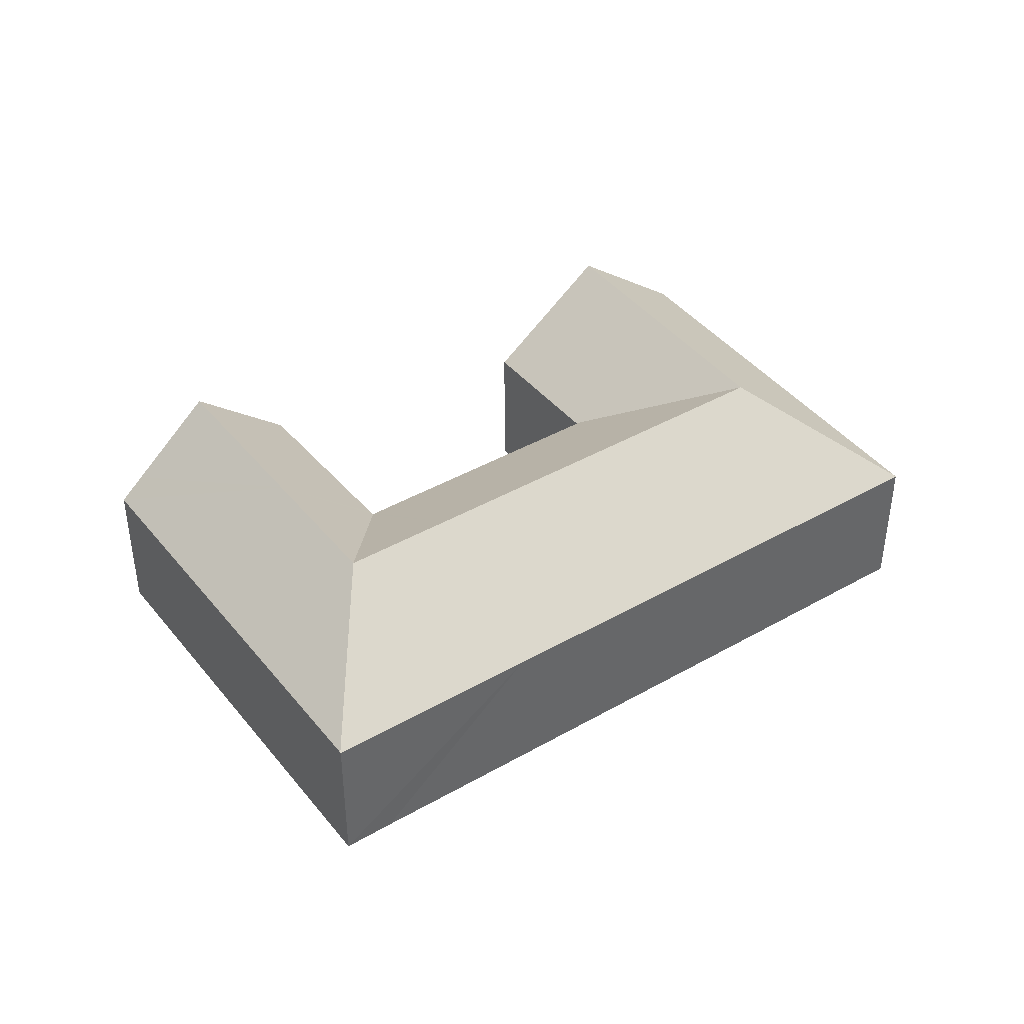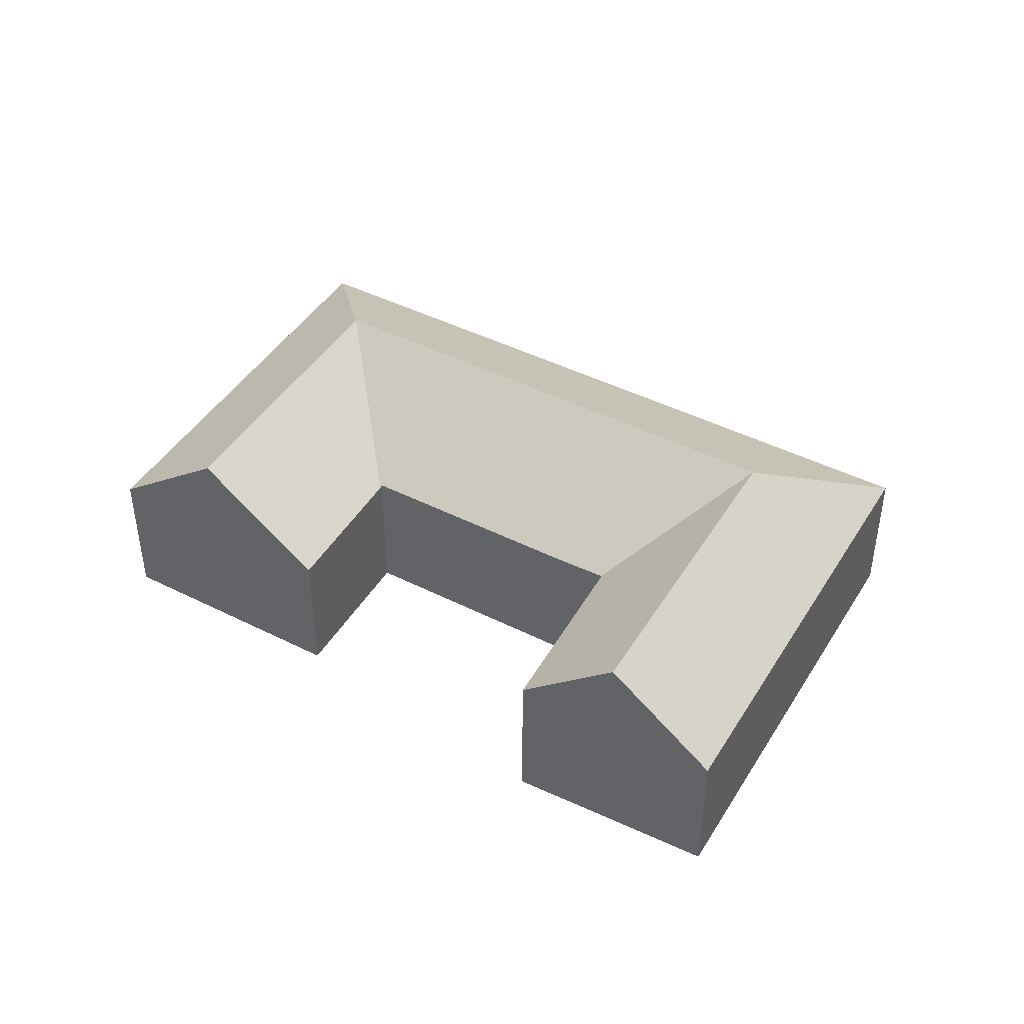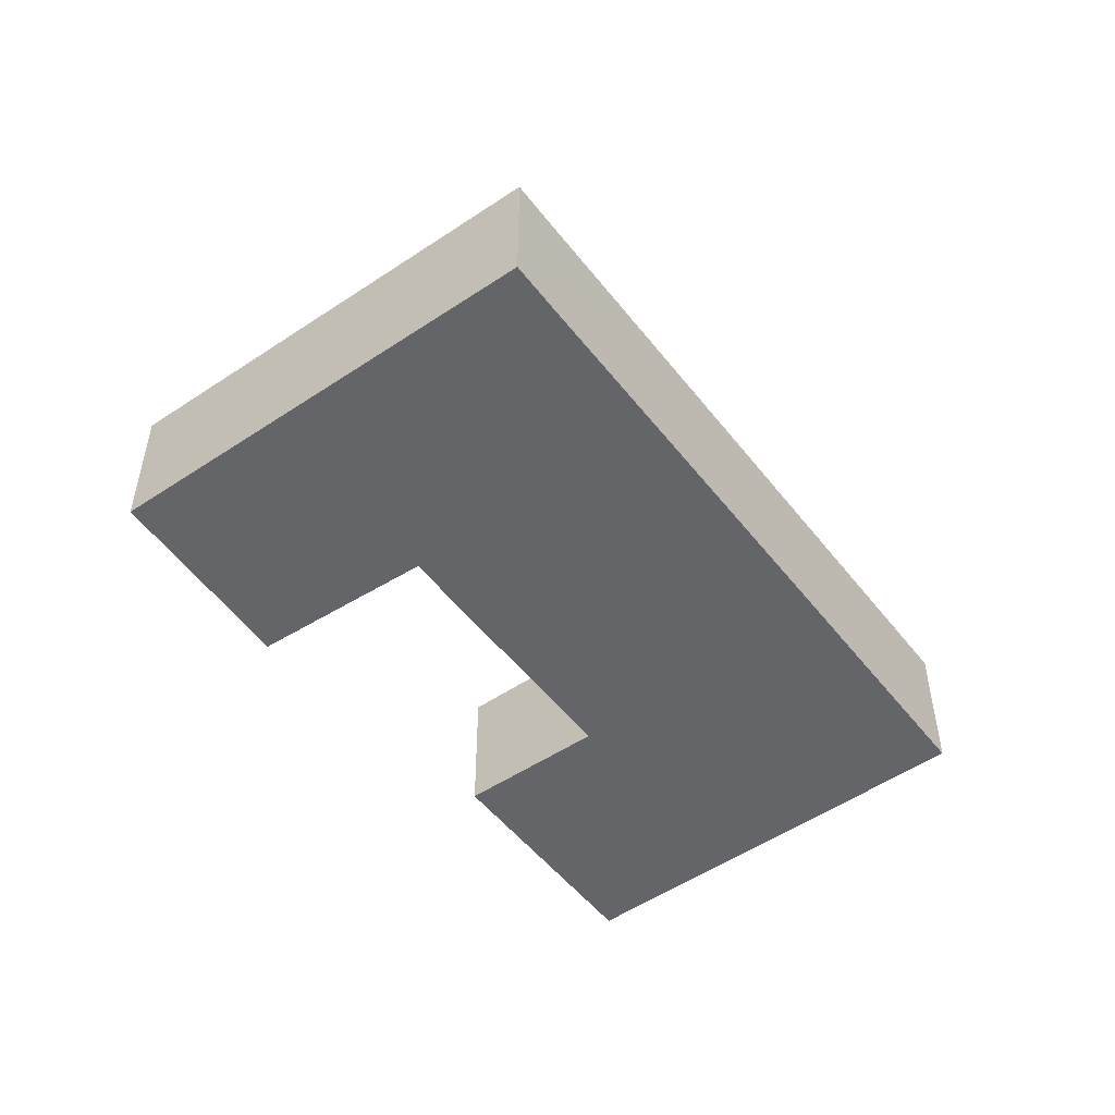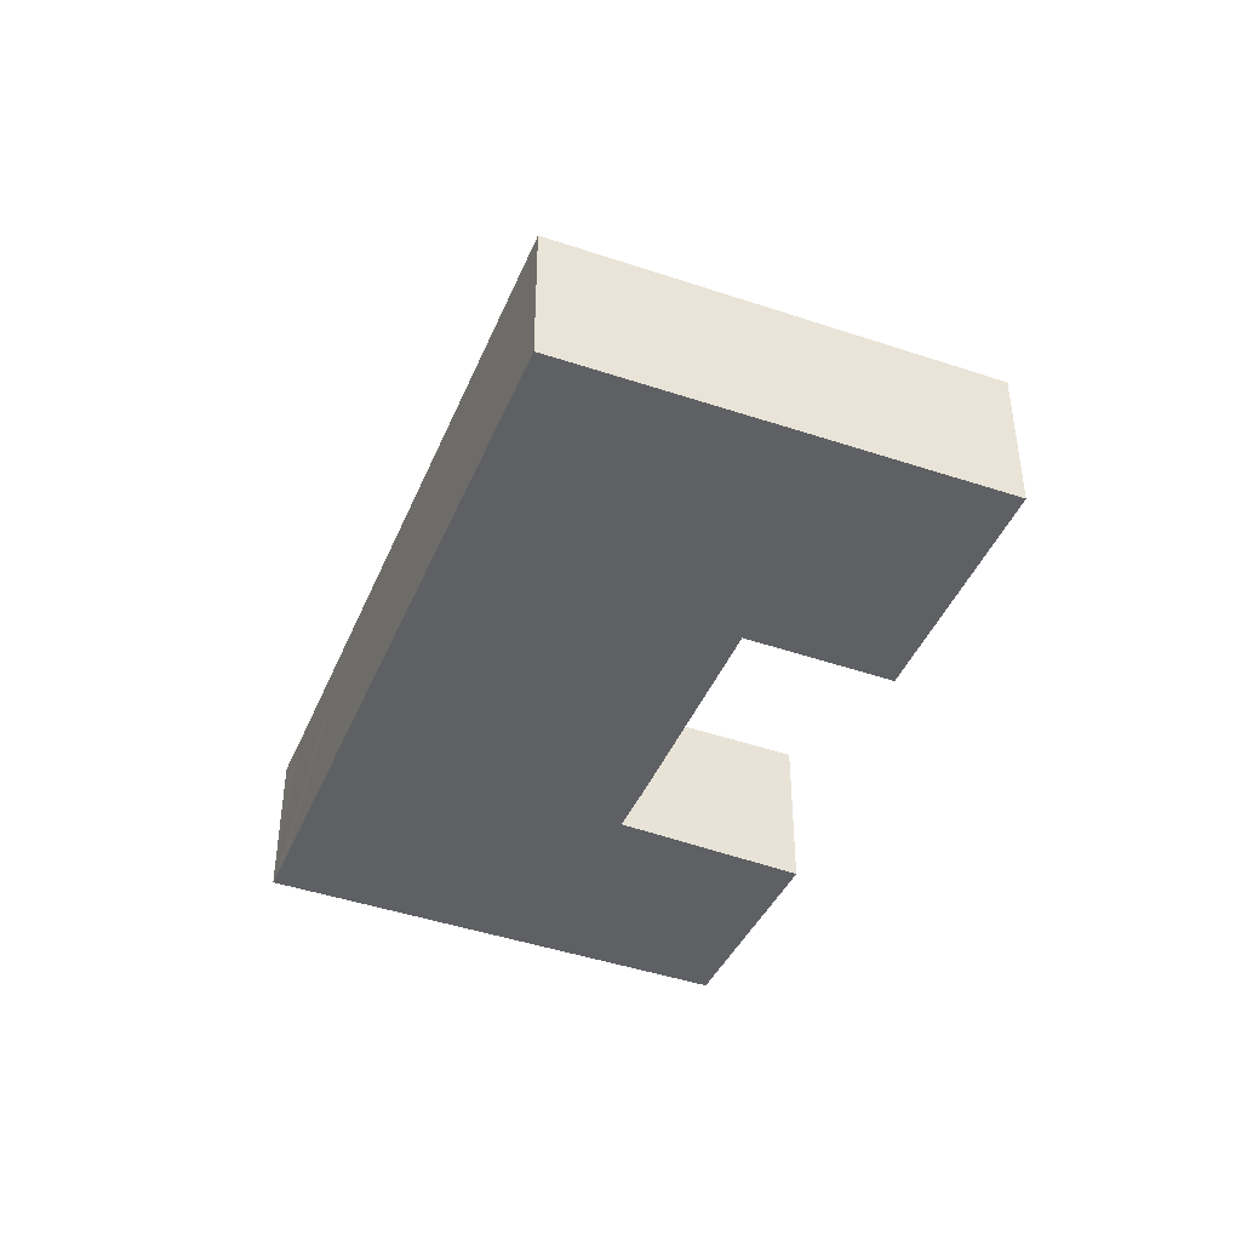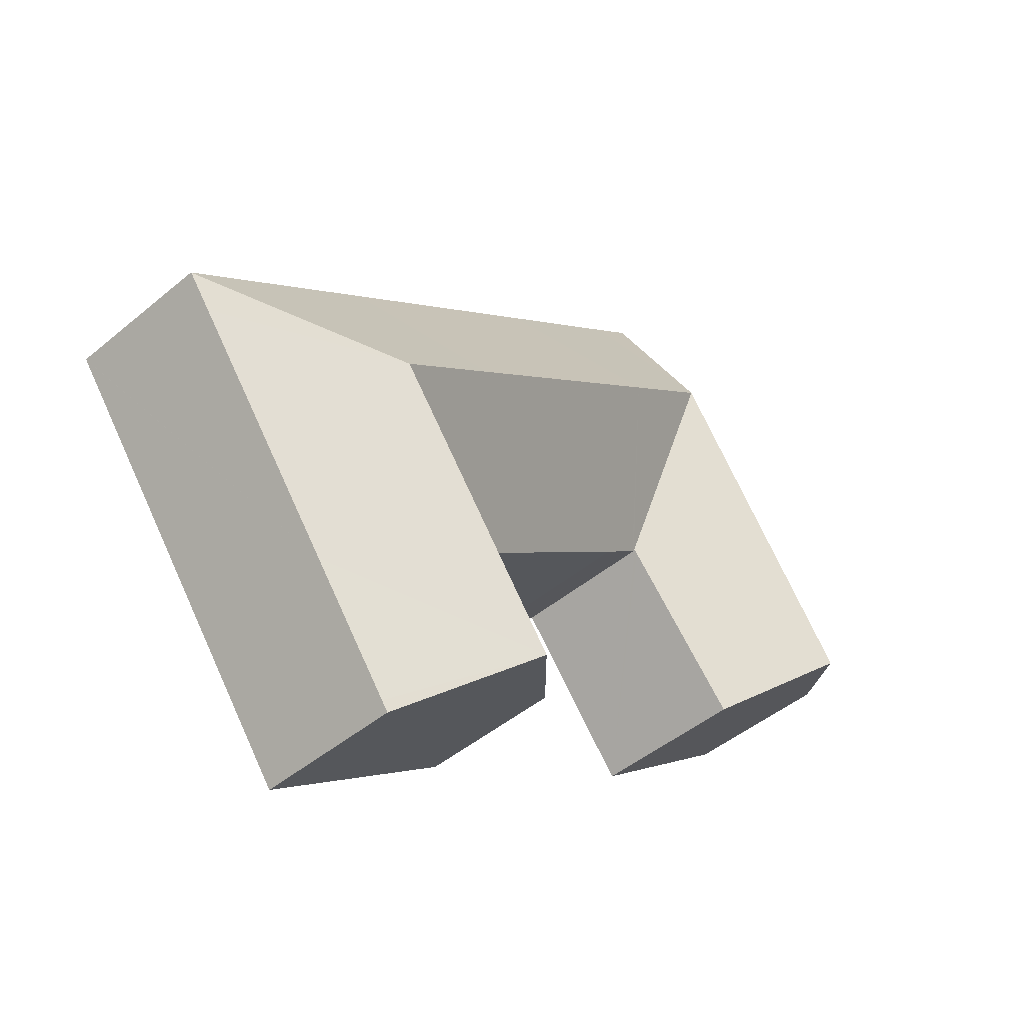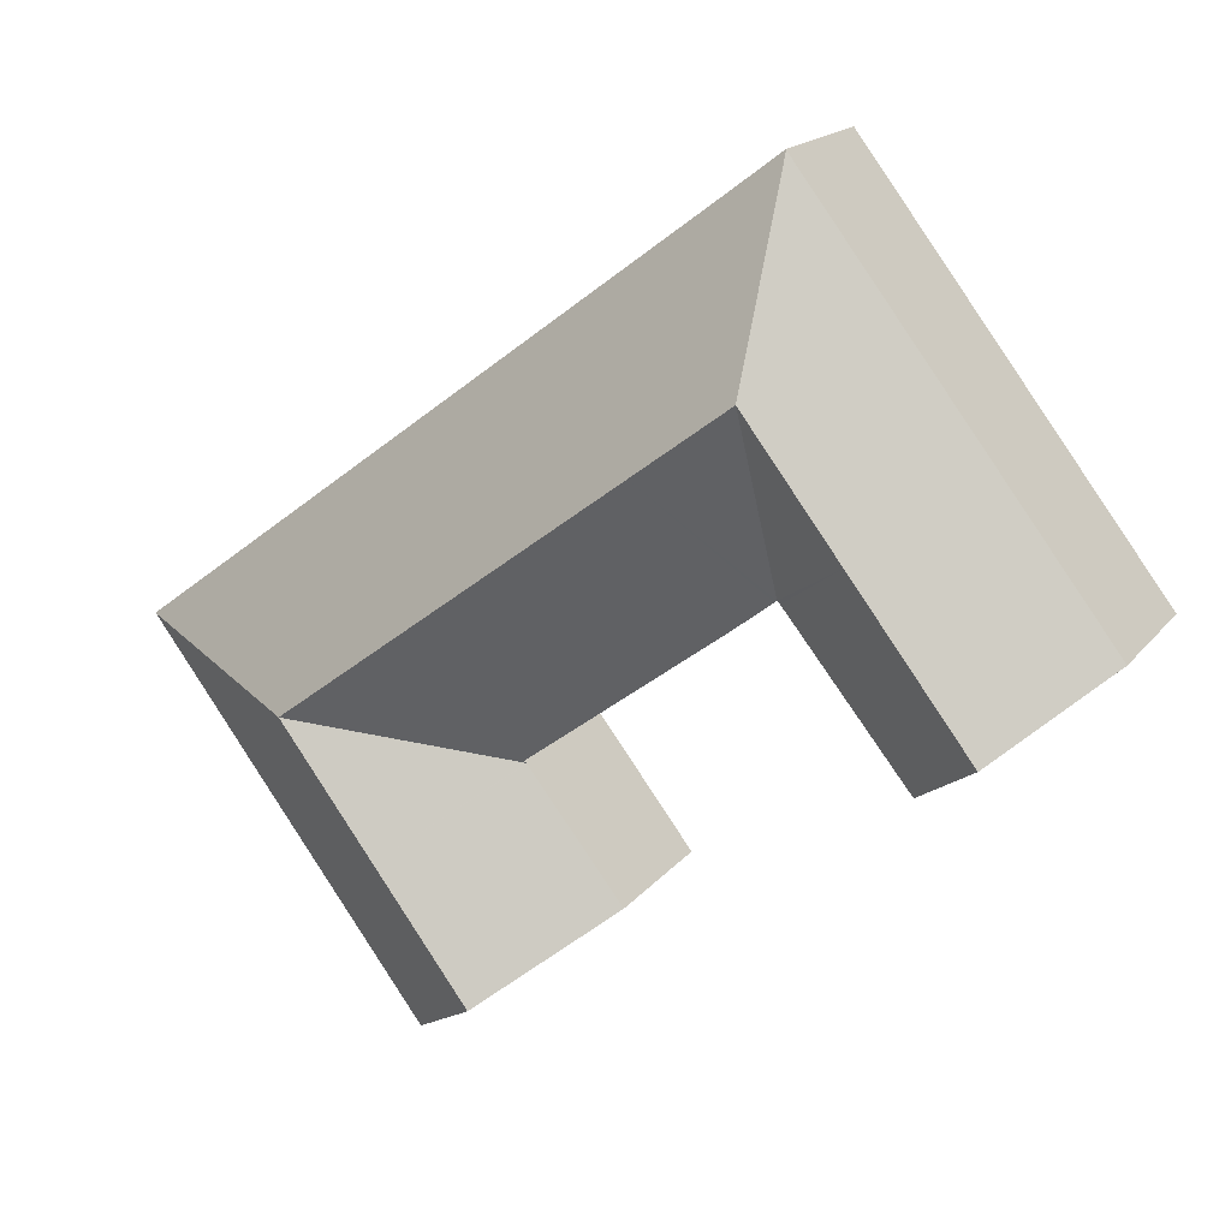
<metadata>
{"format":"obj","ext":"obj","renderer":"f3d","projection":"perspective","resolution":1024,"background":"white","views":[{"elev":41.6,"azim":2.2,"up":"+Y"},{"elev":44.8,"azim":-112.9,"up":"+Y"},{"elev":-51.5,"azim":-16.5,"up":"+Y"},{"elev":-42.9,"azim":105.1,"up":"+Y"},{"elev":-46.5,"azim":133.5,"up":"+Z"},{"elev":17.3,"azim":-154.7,"up":"+Z"}]}
</metadata>
<code>
v  26.29 8.916 -4.422
v  33.19 5.462 -2.828
v  33.18 5.473 -2.843
v  25.8 5.465 2.709
v  22.56 8.916 -1.621
v  17.4 5.469 8.999
v  14.11 8.916 4.713
v  12.28 5.471 12.83
v  10.74 8.916 7.241
v  10.74 5.462 14
v  32.31 5.473 -4.01
v  26.65 5.473 -11.58
v  22.99 8.916 -8.836
v  19.67 8.916 -13.28
v  23.59 5.473 -15.67
v  23.33 5.473 -16.02
v  18.46 5.398 -7.096
v  15.93 5.398 -10.49
v  15.88 5.355 -10.46
v  19.27 5.411 -6.046
v  19.29 5.411 -6.029
v  19.35 5.477 -5.948
v  19.33 5.477 -5.936
v  15.68 5.472 -3.206
v  13.28 5.47 -1.412
v  12.28 5.468 -0.663
v  10.84 5.488 0.452
v  10.76 5.49 0.519
v  10.73 5.518 0.54
v  7.384 8.916 2.867
v  10.64 5.523 0.429
v  6.158 5.75 -4.962
v  3.204 8.916 -2.582
v  0.74 6.275 -0.597
v  0 5.481 3.356e-16
v  4.092 5.481 5.335
v  10.72 5.481 13.98
v  33.19 1.732e-16 -2.828
v  33.18 1.741e-16 -2.843
v  32.31 2.455e-16 -4.01
v  26.65 7.089e-16 -11.58
v  23.59 9.593e-16 -15.67
v  23.33 9.806e-16 -16.02
v  6.158 3.038e-16 -4.962
v  10.73 -3.307e-17 0.54
v  10.64 -2.627e-17 0.429
v  0 0 0
v  0.74 3.656e-17 -0.597
v  3.204 1.581e-16 -2.582
v  19.67 8.133e-16 -13.28
v  15.93 6.424e-16 -10.49
v  15.88 6.403e-16 -10.46
v  19.35 3.642e-16 -5.948
v  19.33 3.635e-16 -5.936
v  15.68 1.963e-16 -3.206
v  13.28 8.646e-17 -1.412
v  12.28 4.06e-17 -0.663
v  10.84 -2.768e-17 0.452
v  10.76 -3.178e-17 0.519
v  4.092 -3.267e-16 5.335
v  10.72 -8.56e-16 13.98
v  10.74 -8.574e-16 14
v  18.46 4.345e-16 -7.096
v  19.29 3.692e-16 -6.029
v  19.27 3.702e-16 -6.046
v  12.28 -7.859e-16 12.83
v  17.4 -5.51e-16 8.999
v  25.8 -1.659e-16 2.709
g defaultobject
f 1 2 3
f 1 4 2
f 4 1 5
f 4 5 6
f 6 5 7
f 6 7 8
f 8 7 9
f 8 9 10
f 11 1 3
f 1 11 12
f 1 12 13
f 13 12 14
f 14 12 15
f 14 15 16
f 17 18 19
f 18 17 14
f 14 17 13
f 13 17 20
f 13 20 21
f 13 21 1
f 22 1 21
f 1 22 23
f 1 23 24
f 1 24 5
f 5 24 25
f 5 25 7
f 7 25 26
f 7 26 27
f 7 27 28
f 7 28 9
f 9 29 30
f 29 9 28
f 30 29 31
f 30 31 32
f 30 32 33
f 34 30 33
f 30 34 35
f 30 35 36
f 30 36 9
f 9 36 37
f 9 37 10
f 38 3 2
f 3 38 11
f 11 38 12
f 12 38 39
f 12 39 40
f 12 40 41
f 12 41 15
f 15 41 42
f 15 42 16
f 16 42 43
f 31 44 32
f 44 31 29
f 44 29 45
f 44 45 46
f 34 47 35
f 47 34 33
f 47 33 32
f 47 32 48
f 48 32 49
f 49 32 44
f 43 14 16
f 14 43 18
f 18 43 50
f 18 50 51
f 18 51 19
f 19 51 52
f 53 23 22
f 23 53 24
f 24 53 25
f 25 53 54
f 25 54 55
f 25 55 26
f 26 55 56
f 26 56 57
f 57 27 26
f 27 57 28
f 28 45 29
f 45 28 57
f 45 57 58
f 45 58 59
f 47 36 35
f 36 47 60
f 36 60 37
f 37 60 61
f 37 61 10
f 10 61 62
f 52 17 19
f 17 52 20
f 20 52 63
f 20 63 21
f 21 63 22
f 22 63 53
f 53 63 64
f 64 63 65
f 62 8 10
f 8 62 6
f 6 62 66
f 6 66 67
f 6 67 4
f 4 67 68
f 4 68 2
f 2 68 38
f 42 50 43
f 50 42 41
f 50 41 40
f 50 40 51
f 51 40 52
f 52 40 63
f 63 40 38
f 63 38 65
f 65 38 53
f 53 38 68
f 53 68 54
f 54 68 55
f 55 68 56
f 56 68 57
f 57 68 67
f 57 67 58
f 58 67 45
f 45 67 48
f 48 67 47
f 47 67 60
f 60 67 66
f 60 66 61
f 61 66 62
f 46 49 44
f 49 46 48
f 48 46 45

</code>
